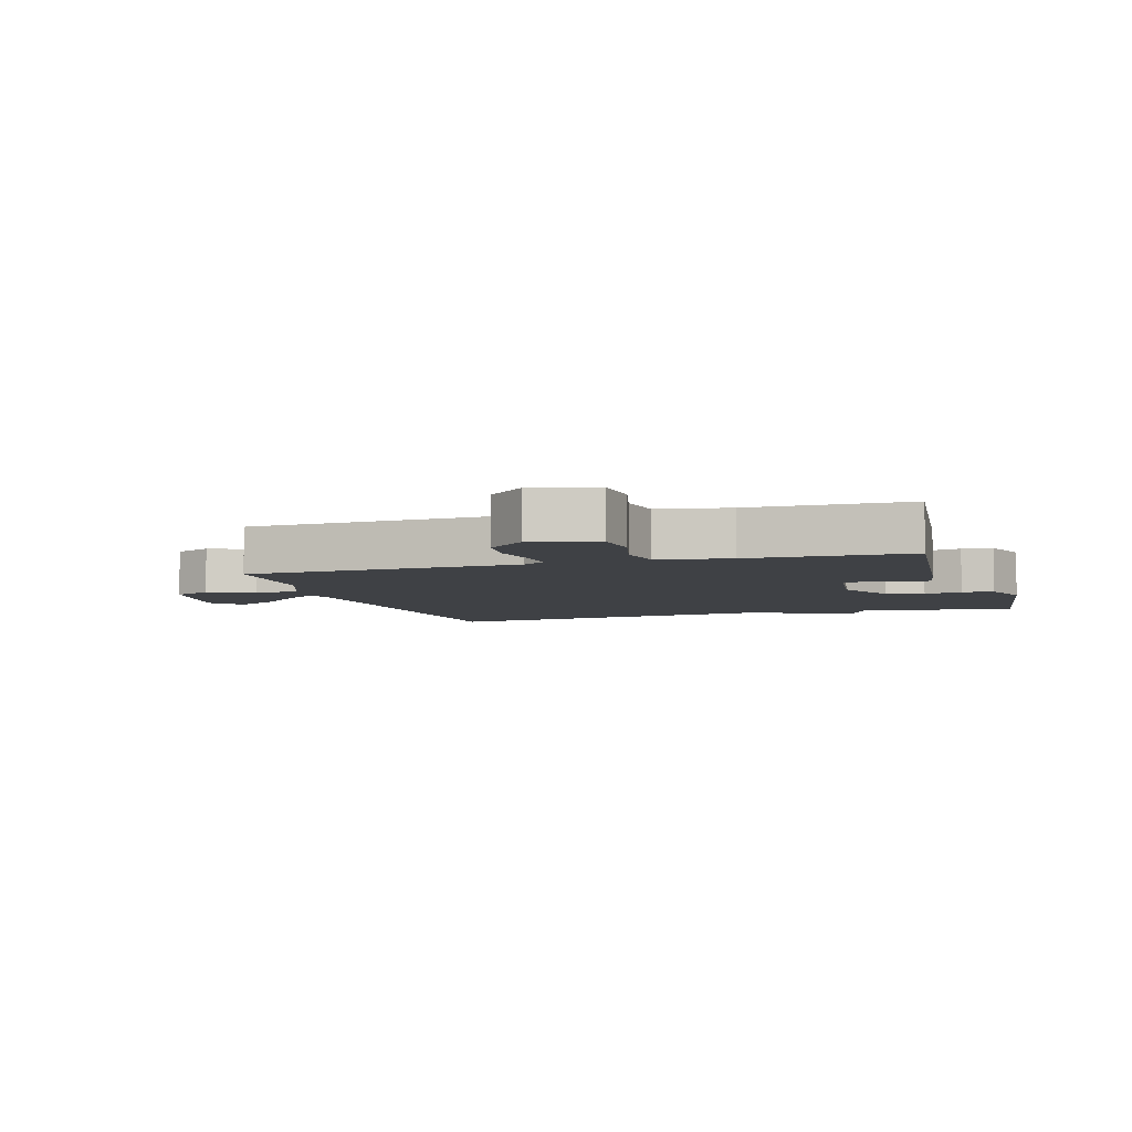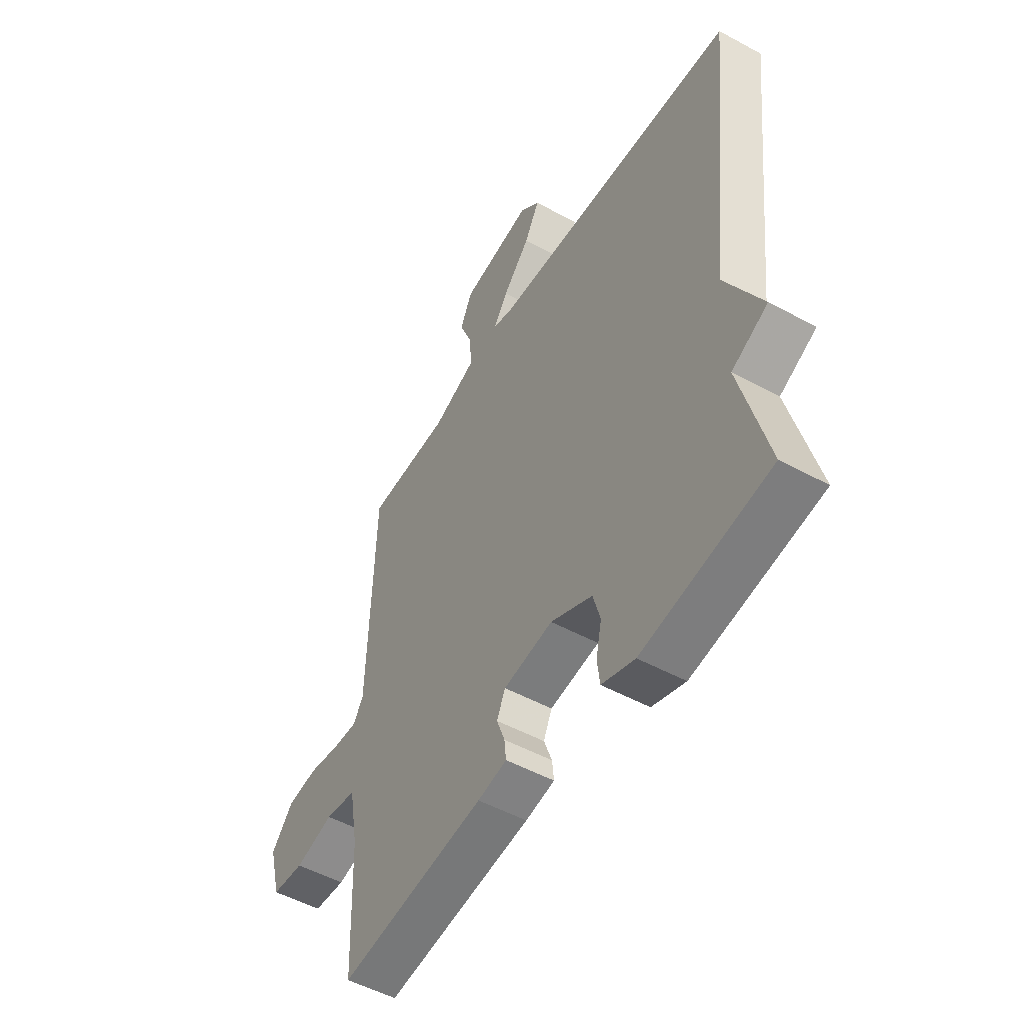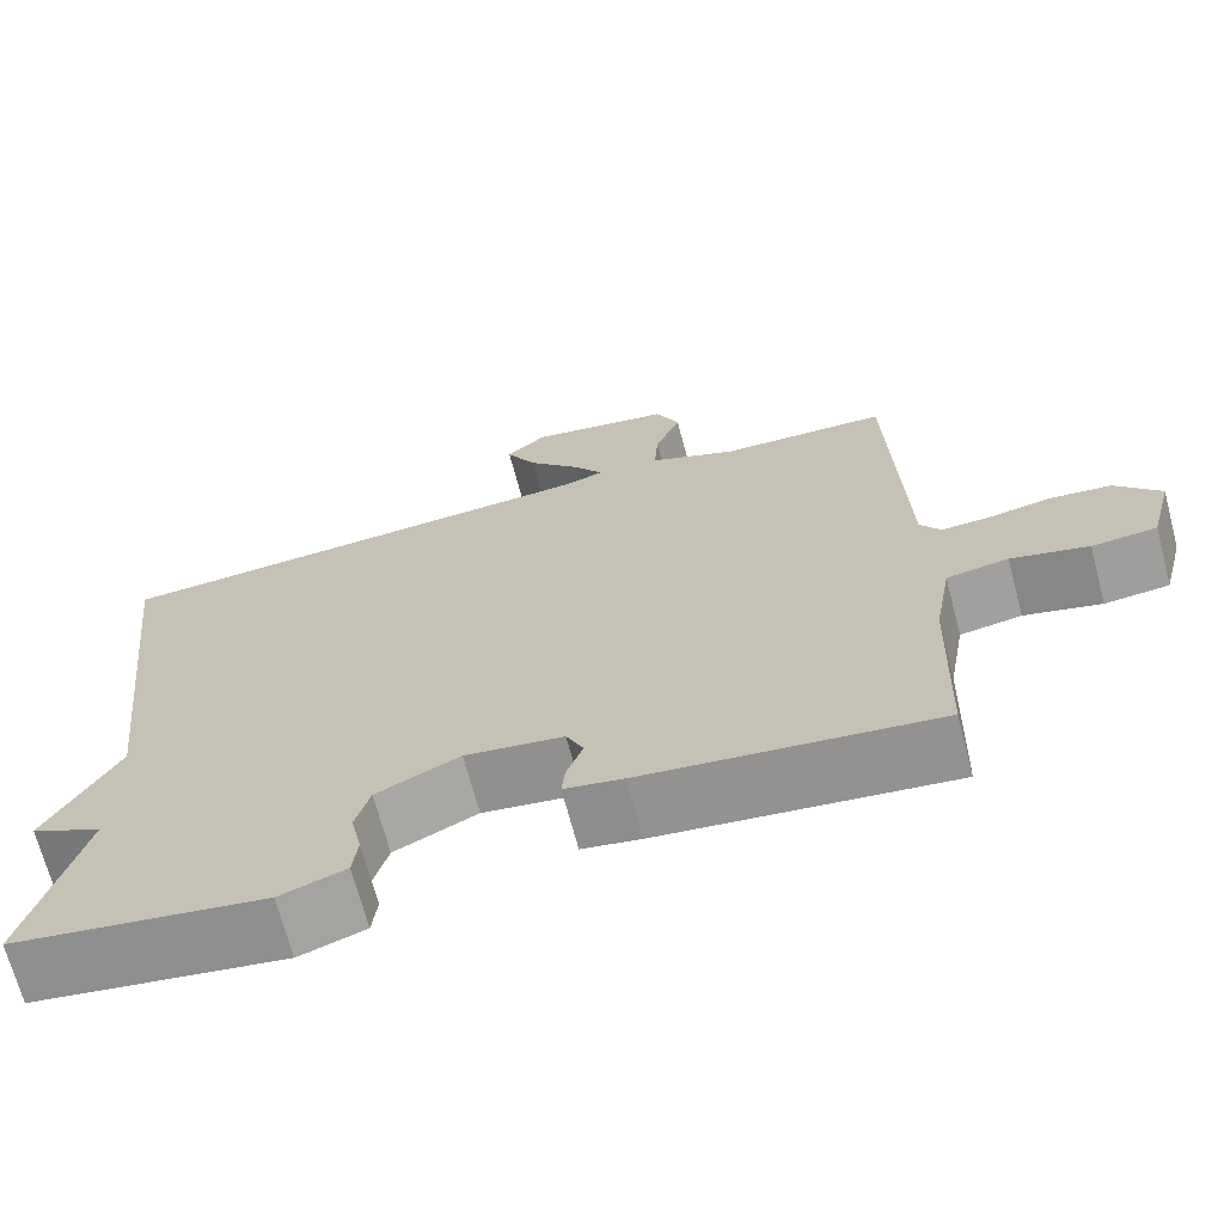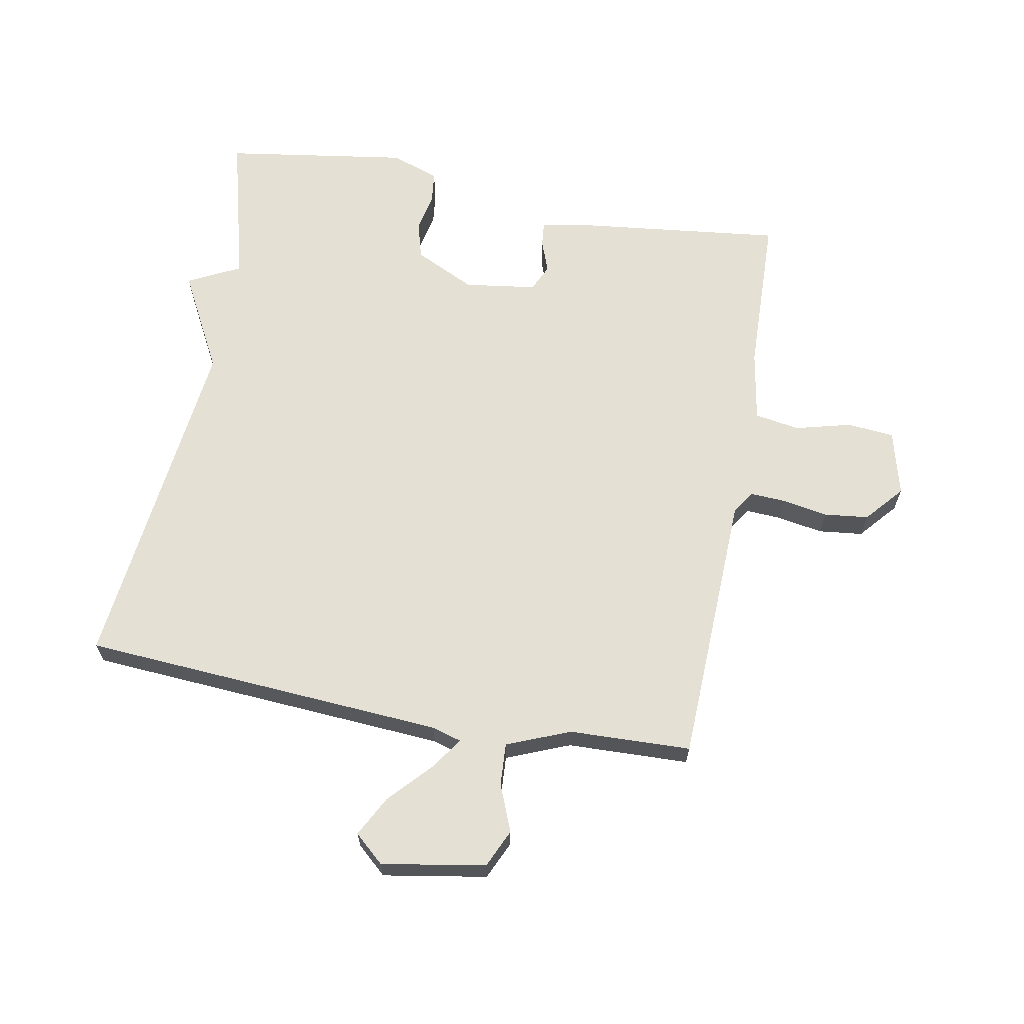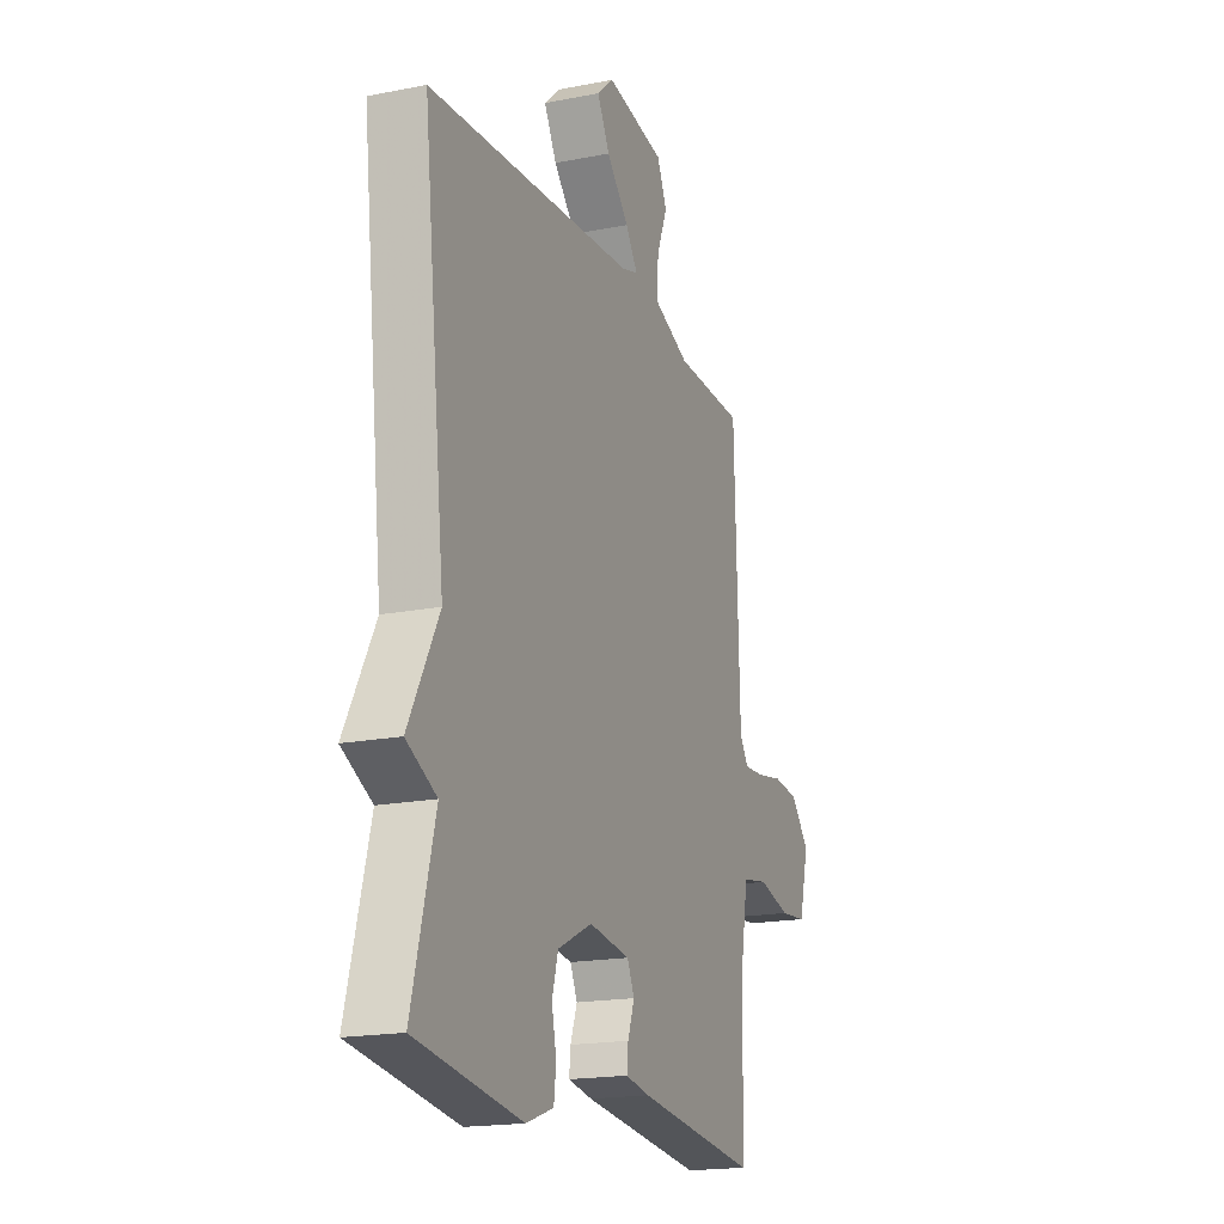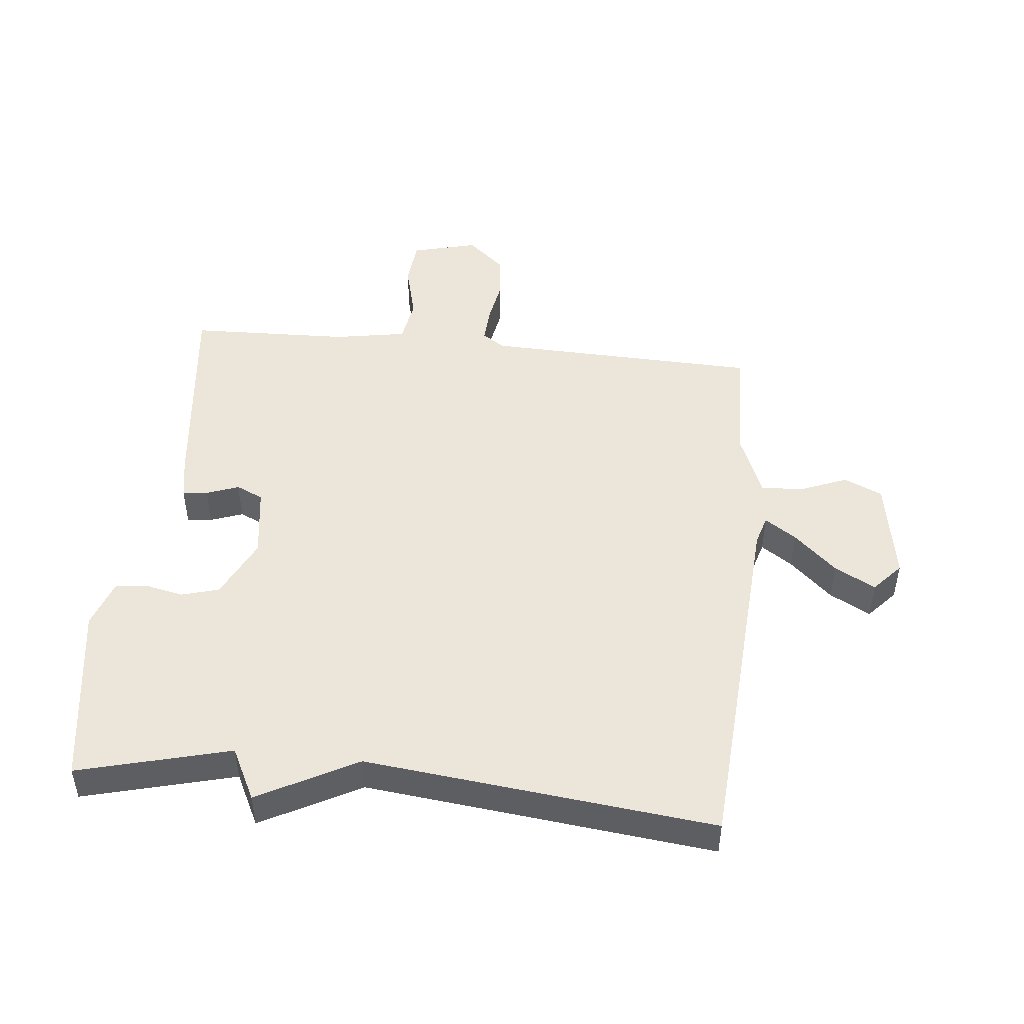
<metadata>
{"format":"obj","ext":"obj","renderer":"f3d","projection":"perspective","resolution":1024,"background":"white","views":[{"elev":-5.6,"azim":107.3,"up":"+Y"},{"elev":-51.5,"azim":-120.6,"up":"+Z"},{"elev":-69.1,"azim":14.8,"up":"+Z"},{"elev":65.2,"azim":10.4,"up":"+Y"},{"elev":-18.2,"azim":-69.1,"up":"+Z"},{"elev":47.8,"azim":-84.2,"up":"+Y"}]}
</metadata>
<code>
v 0.5 0.07 -0.5
v 0.159 0.07 -0.461
v 0.091 0.07 -0.449
v 0.095 0.07 -0.409
v 0.114 0.07 -0.357
v 0.094 0.07 -0.314
v -0.021 0.07 -0.298
v -0.118 0.07 -0.345
v -0.135 0.07 -0.405
v -0.122 0.07 -0.466
v -0.128 0.07 -0.517
v -0.205 0.07 -0.544
v -0.5 0.07 -0.5
v -0.437 0.07 -0.257
v -0.521 0.07 -0.215
v -0.437 0.07 -0.057
v -0.5 0.07 0.5
v 0.082 0.07 0.54
v 0.129 0.07 0.554
v 0.095 0.07 0.604
v 0.032 0.07 0.672
v -0.003 0.07 0.737
v 0.044 0.07 0.779
v 0.21 0.07 0.751
v 0.238 0.07 0.69
v 0.208 0.07 0.615
v 0.204 0.07 0.547
v 0.305 0.07 0.506
v 0.5 0.07 0.5
v 0.515 0.07 0.061
v 0.539 0.07 0.025
v 0.596 0.07 0.028
v 0.669 0.07 0.041
v 0.74 0.07 0.033
v 0.792 0.07 -0.027
v 0.765 0.07 -0.132
v 0.69 0.07 -0.139
v 0.6 0.07 -0.116
v 0.528 0.07 -0.128
v 0.508 0.07 -0.243
v 0.5 0 -0.5
v 0.159 0 -0.461
v 0.091 0 -0.449
v 0.095 0 -0.409
v 0.114 0 -0.357
v 0.094 0 -0.314
v -0.021 0 -0.298
v -0.118 0 -0.345
v -0.135 0 -0.405
v -0.122 0 -0.466
v -0.128 0 -0.517
v -0.205 0 -0.544
v -0.5 0 -0.5
v -0.437 0 -0.257
v -0.521 0 -0.215
v -0.437 0 -0.057
v -0.5 0 0.5
v 0.082 0 0.54
v 0.129 0 0.554
v 0.095 0 0.604
v 0.032 0 0.672
v -0.003 0 0.737
v 0.044 0 0.779
v 0.21 0 0.751
v 0.238 0 0.69
v 0.208 0 0.615
v 0.204 0 0.547
v 0.305 0 0.506
v 0.5 0 0.5
v 0.515 0 0.061
v 0.539 0 0.025
v 0.596 0 0.028
v 0.669 0 0.041
v 0.74 0 0.033
v 0.792 0 -0.027
v 0.765 0 -0.132
v 0.69 0 -0.139
v 0.6 0 -0.116
v 0.528 0 -0.128
v 0.508 0 -0.243
f 36 37 38
f 35 36 38
f 34 35 38
f 33 34 38
f 32 33 38
f 31 32 38 39
f 30 31 39 40
f 40 1 2
f 30 40 2
f 29 30 2
f 28 29 2
f 24 25 26
f 23 24 26
f 22 23 26
f 21 22 26
f 20 21 26
f 19 20 26 27
f 27 28 2
f 19 27 2
f 18 19 2
f 14 15 16
f 12 13 14
f 11 12 14
f 10 11 14
f 9 10 14
f 8 9 14 16
f 16 17 18
f 8 16 18
f 7 8 18
f 2 3 4 5
f 18 2 5
f 18 5 6
f 6 7 18
f 78 77 76
f 78 76 75
f 78 75 74
f 78 74 73
f 78 73 72
f 79 78 72 71
f 80 79 71 70
f 42 41 80
f 42 80 70
f 42 70 69
f 42 69 68
f 66 65 64
f 66 64 63
f 66 63 62
f 66 62 61
f 66 61 60
f 67 66 60 59
f 42 68 67
f 42 67 59
f 42 59 58
f 56 55 54
f 54 53 52
f 54 52 51
f 54 51 50
f 54 50 49
f 56 54 49 48
f 58 57 56
f 58 56 48
f 58 48 47
f 45 44 43 42
f 45 42 58
f 46 45 58
f 58 47 46
f 1 41 42 2
f 2 42 43 3
f 3 43 44 4
f 4 44 45 5
f 5 45 46 6
f 6 46 47 7
f 7 47 48 8
f 8 48 49 9
f 9 49 50 10
f 10 50 51 11
f 11 51 52 12
f 12 52 53 13
f 13 53 54 14
f 14 54 55 15
f 15 55 56 16
f 16 56 57 17
f 17 57 58 18
f 18 58 59 19
f 19 59 60 20
f 20 60 61 21
f 21 61 62 22
f 22 62 63 23
f 23 63 64 24
f 24 64 65 25
f 25 65 66 26
f 26 66 67 27
f 27 67 68 28
f 28 68 69 29
f 29 69 70 30
f 30 70 71 31
f 31 71 72 32
f 32 72 73 33
f 33 73 74 34
f 34 74 75 35
f 35 75 76 36
f 36 76 77 37
f 37 77 78 38
f 38 78 79 39
f 39 79 80 40
f 40 80 41 1

</code>
